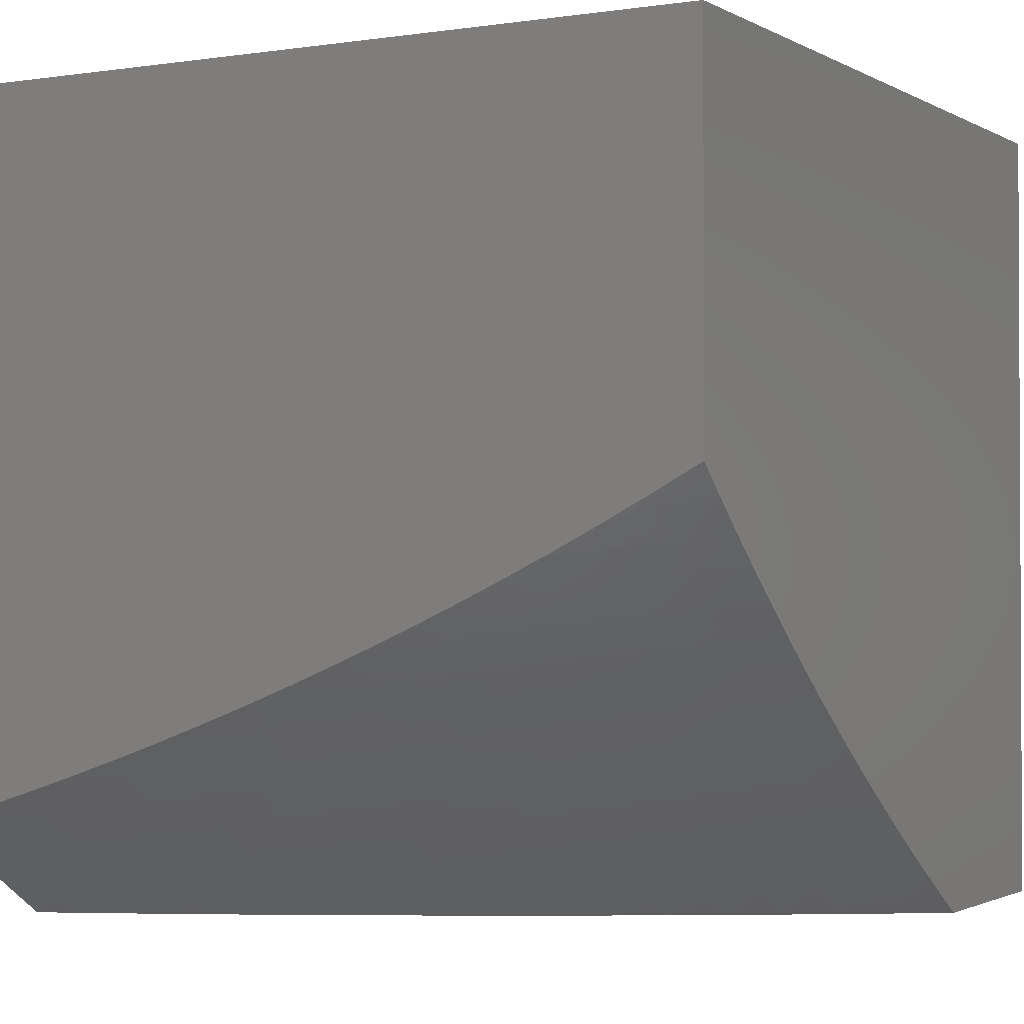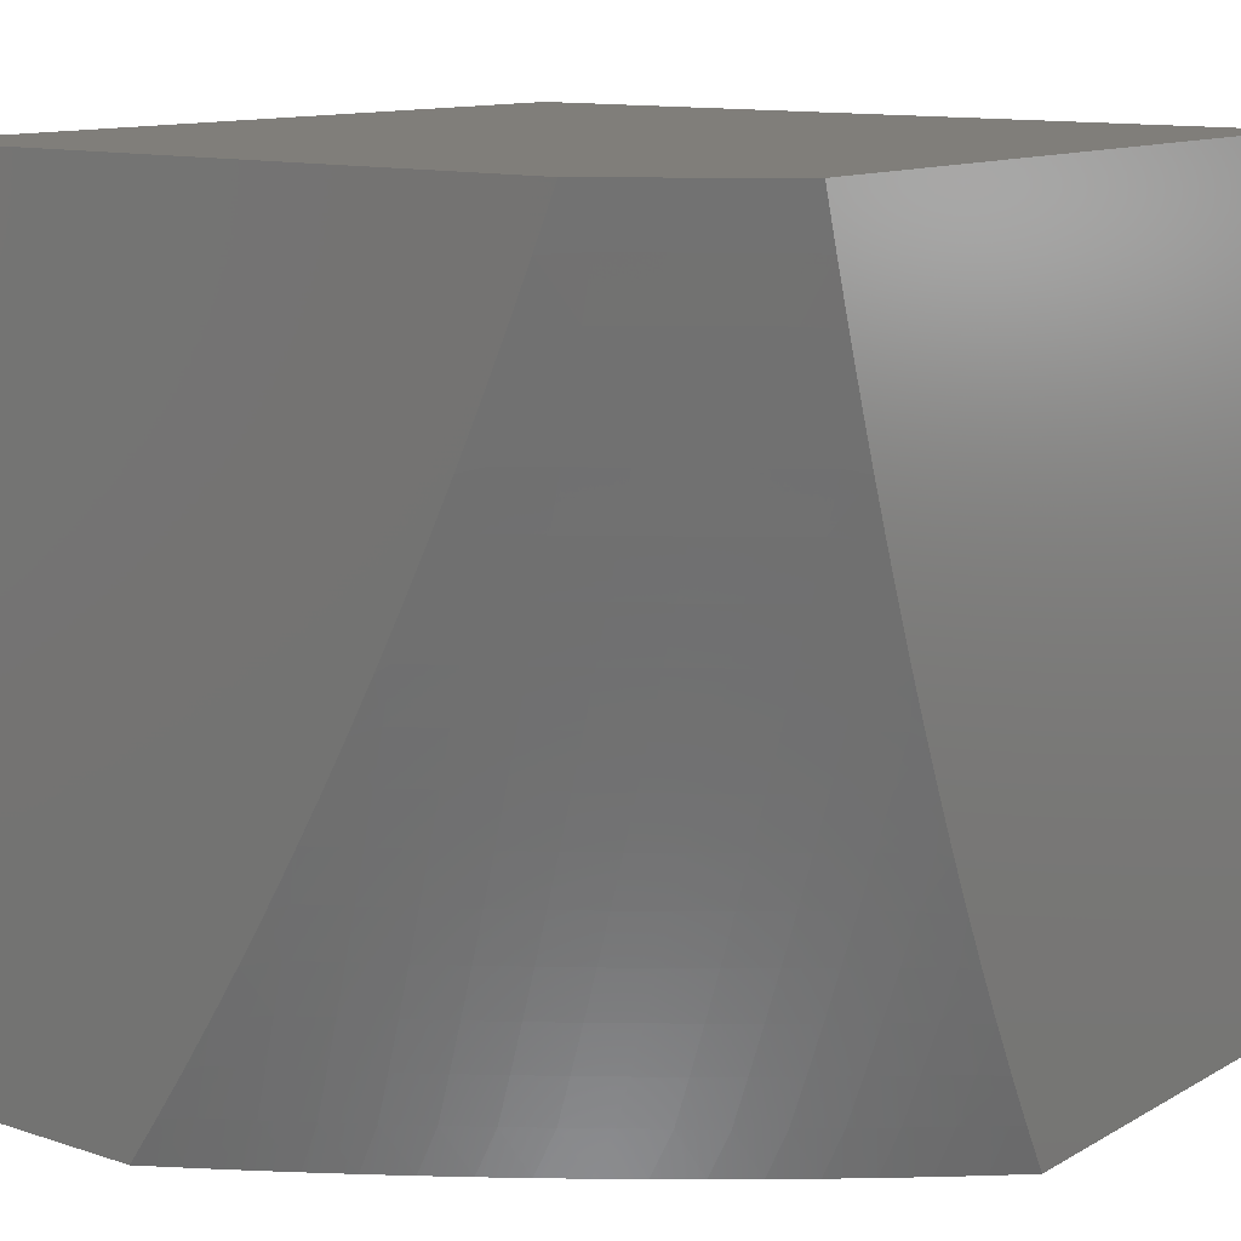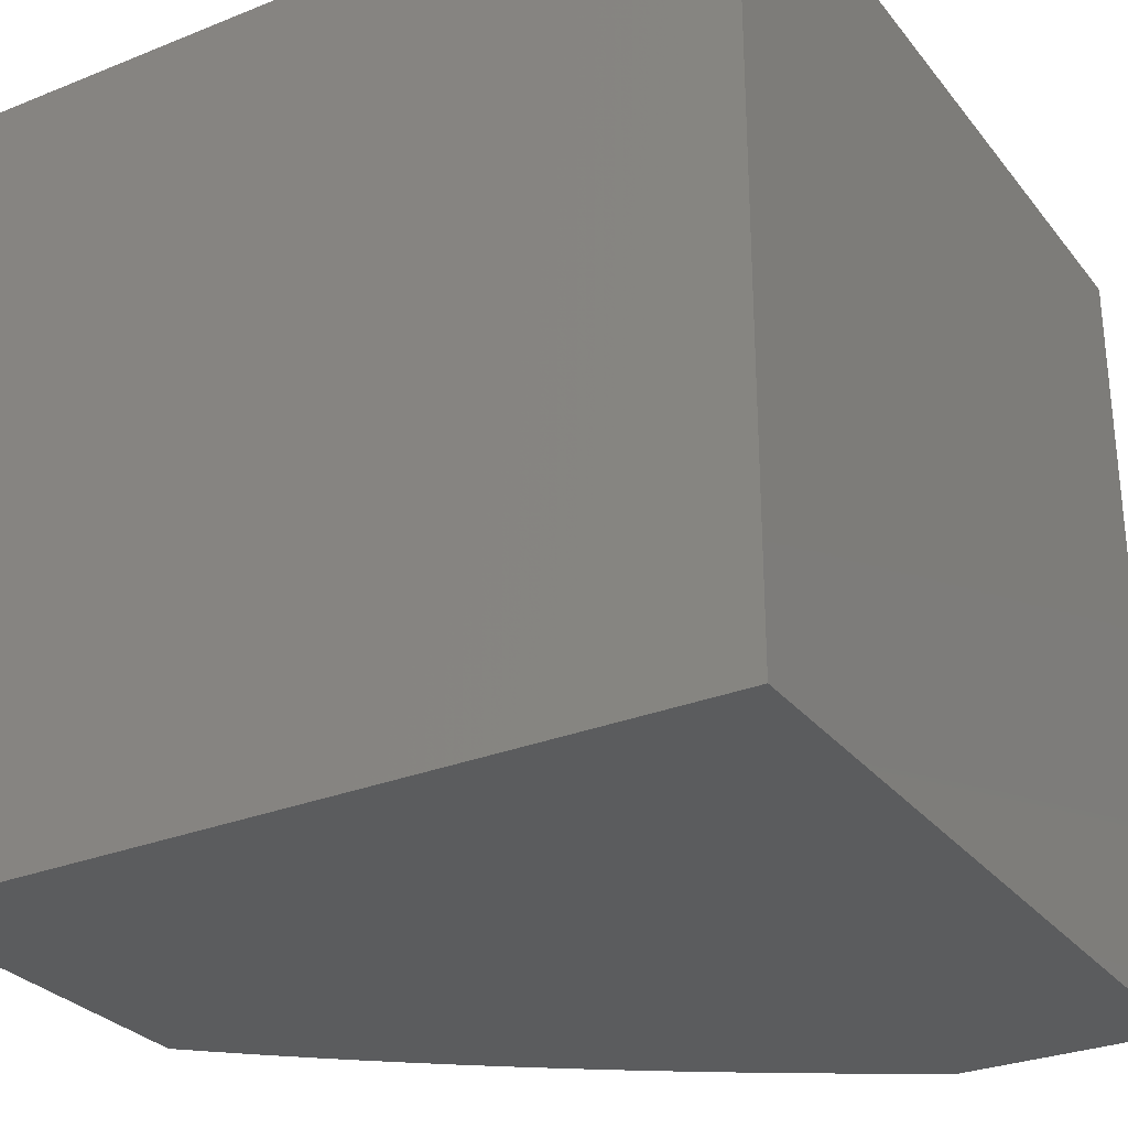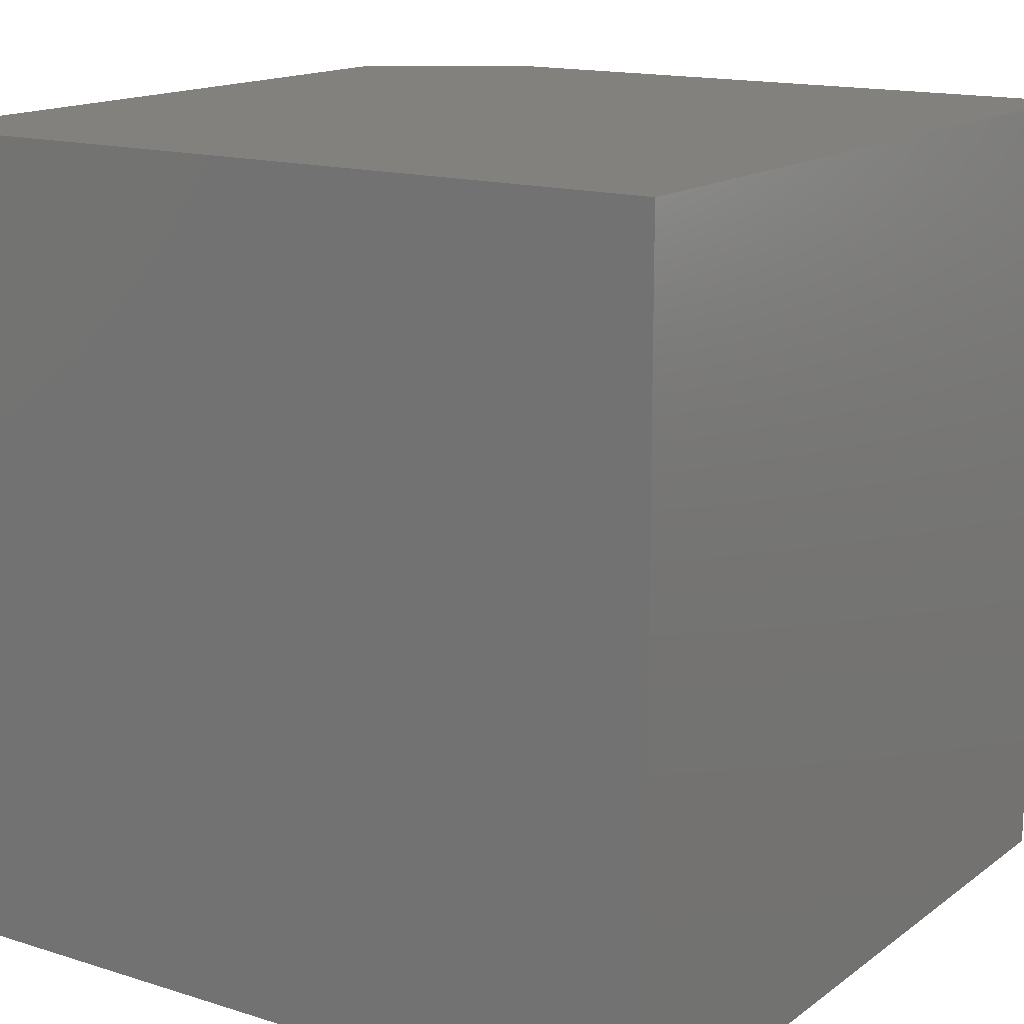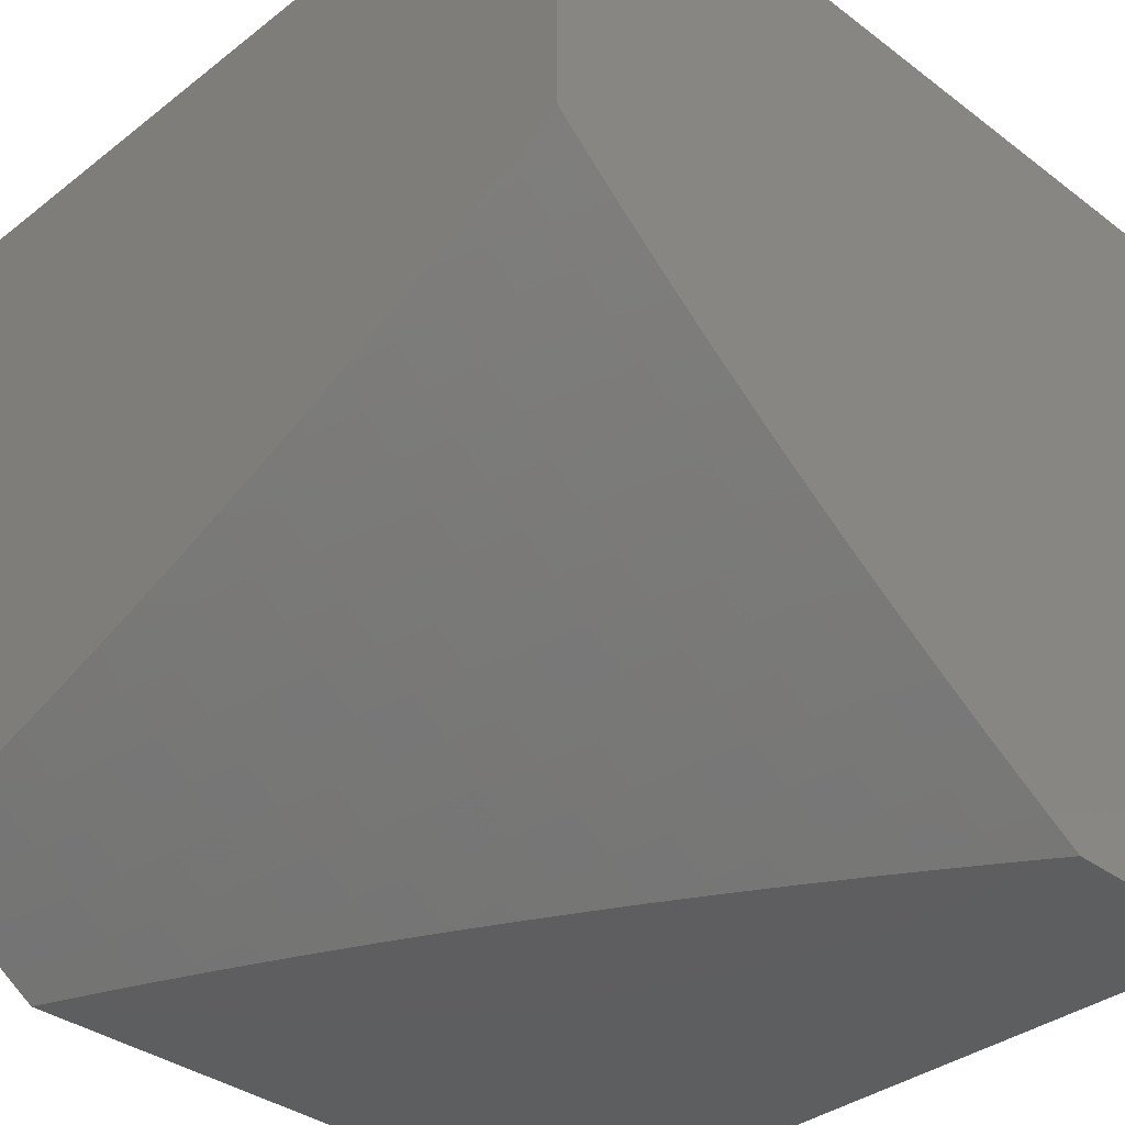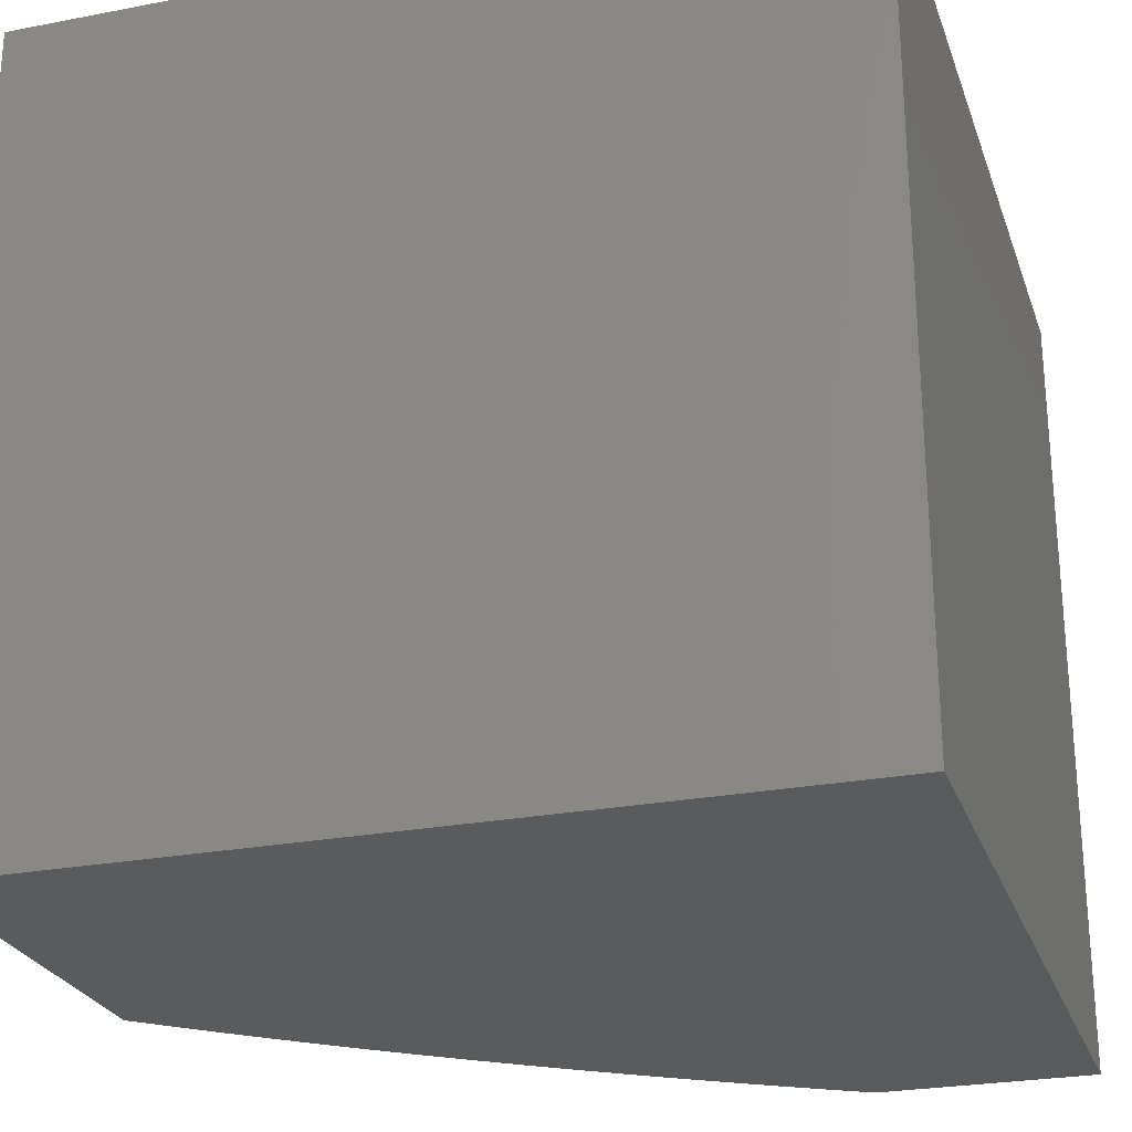
<metadata>
{"format":"stl","ext":"stl","renderer":"f3d","projection":"perspective","resolution":1024,"background":"white","views":[{"elev":-1.6,"azim":119.1,"up":"+Y"},{"elev":11.9,"azim":37.5,"up":"+Z"},{"elev":-29.2,"azim":-149.3,"up":"+Z"},{"elev":15.1,"azim":-146.2,"up":"+Z"},{"elev":-35.8,"azim":135.4,"up":"+Y"},{"elev":-25.7,"azim":-162.9,"up":"+Z"}]}
</metadata>
<code>
# stl→obj: 192 verts, 380 faces
v 4.268 -11 -3
v 4.318 -10.97 -3
v 4.309 -11 -2.941
v 4.344 -10.98 -2.939
v 4.349 -11 -2.882
v 4.367 -10.99 -2.877
v 4.388 -11 -2.822
v 4.419 -10.96 -2.877
v 4.442 -10.97 -2.816
v 4.493 -10.94 -2.816
v 4.516 -10.95 -2.754
v 4.566 -10.91 -2.754
v 4.589 -10.92 -2.692
v 4.639 -10.89 -2.692
v 4.661 -10.9 -2.63
v 4.71 -10.87 -2.63
v 4.732 -10.88 -2.567
v 4.781 -10.84 -2.567
v 4.802 -10.85 -2.505
v 4.85 -10.82 -2.505
v 4.871 -10.82 -2.442
v 4.918 -10.79 -2.442
v 4.939 -10.8 -2.379
v 4.986 -10.76 -2.379
v 5 -10.77 -2.323
v 5 -10.75 -2.386
v 4.965 -10.75 -2.442
v 5 -10.72 -2.449
v 4.944 -10.75 -2.505
v 4.989 -10.71 -2.505
v 4.922 -10.74 -2.567
v 4.967 -10.7 -2.567
v 4.899 -10.73 -2.63
v 4.944 -10.69 -2.63
v 4.876 -10.72 -2.692
v 4.921 -10.69 -2.692
v 4.853 -10.71 -2.754
v 4.897 -10.68 -2.754
v 4.829 -10.7 -2.816
v 4.873 -10.67 -2.816
v 4.804 -10.69 -2.877
v 4.848 -10.66 -2.877
v 4.779 -10.69 -2.939
v 4.822 -10.65 -2.939
v 4.791 -10.65 -3
v 4.834 -10.61 -3
v 4.367 -10.94 -3
v 4.396 -10.95 -2.939
v 4.47 -10.93 -2.877
v 4.544 -10.91 -2.816
v 4.616 -10.88 -2.754
v 4.688 -10.86 -2.692
v 4.759 -10.83 -2.63
v 4.829 -10.81 -2.567
v 4.897 -10.78 -2.505
v 4.416 -10.91 -3
v 4.447 -10.92 -2.939
v 4.52 -10.89 -2.877
v 4.593 -10.87 -2.816
v 4.666 -10.85 -2.754
v 4.737 -10.82 -2.692
v 4.807 -10.8 -2.63
v 4.876 -10.77 -2.567
v 4.465 -10.88 -3
v 4.497 -10.88 -2.939
v 4.57 -10.86 -2.877
v 4.642 -10.84 -2.816
v 4.714 -10.81 -2.754
v 4.784 -10.79 -2.692
v 4.854 -10.76 -2.63
v 4.513 -10.85 -3
v 4.546 -10.85 -2.939
v 4.619 -10.83 -2.877
v 4.69 -10.81 -2.816
v 4.761 -10.78 -2.754
v 4.831 -10.76 -2.692
v 4.561 -10.82 -3
v 4.594 -10.82 -2.939
v 4.666 -10.8 -2.877
v 4.737 -10.77 -2.816
v 4.807 -10.75 -2.754
v 4.608 -10.78 -3
v 4.642 -10.79 -2.939
v 4.713 -10.76 -2.877
v 4.783 -10.74 -2.816
v 4.654 -10.75 -3
v 4.688 -10.75 -2.939
v 4.759 -10.73 -2.877
v 4.7 -10.72 -3
v 4.734 -10.72 -2.939
v 4.746 -10.68 -3
v 4.865 -10.62 -2.939
v 4.877 -10.58 -3
v 4.907 -10.58 -2.939
v 4.919 -10.54 -3
v 4.948 -10.55 -2.939
v 4.96 -10.5 -3
v 4.988 -10.51 -2.939
v 5 -10.5 -2.94
v 5 -10.53 -2.88
v 5 -10.47 -3
v 5 -10.56 -2.82
v 4.974 -10.55 -2.877
v 4.959 -10.6 -2.816
v 5 -10.59 -2.759
v 4.983 -10.61 -2.754
v 5 -10.62 -2.698
v 4.941 -10.64 -2.754
v 4.965 -10.65 -2.692
v 5 -10.65 -2.636
v 4.988 -10.66 -2.63
v 5 -10.67 -2.574
v 5 -10.7 -2.512
v 4.959 -10.8 -2.316
v 5 -10.79 -2.259
v 4.978 -10.81 -2.253
v 5 -10.81 -2.194
v 4.997 -10.82 -2.19
v 5 -10.83 -2.13
v 4.949 -10.85 -2.19
v 4.967 -10.86 -2.127
v 4.9 -10.89 -2.19
v 4.917 -10.9 -2.127
v 4.85 -10.92 -2.19
v 4.867 -10.93 -2.127
v 4.798 -10.96 -2.19
v 4.816 -10.97 -2.127
v 4.762 -11 -2.131
v 4.79 -11 -2.066
v 4.833 -10.97 -2.063
v 4.818 -11 -2
v 4.865 -10.97 -2
v 4.884 -10.94 -2.063
v 4.911 -10.94 -2
v 4.935 -10.9 -2.063
v 4.956 -10.91 -2
v 4.984 -10.87 -2.063
v 5 -10.87 -2
v 5 -10.85 -2.065
v 4.747 -10.99 -2.19
v 4.732 -11 -2.196
v 4.729 -10.98 -2.253
v 4.702 -11 -2.261
v 4.71 -10.98 -2.316
v 4.67 -11 -2.325
v 4.691 -10.97 -2.379
v 4.638 -11 -2.389
v 4.672 -10.96 -2.442
v 4.62 -10.99 -2.442
v 4.6 -10.98 -2.505
v 4.605 -11 -2.452
v 4.571 -11 -2.515
v 4.58 -10.98 -2.567
v 4.536 -11 -2.578
v 4.559 -10.97 -2.63
v 4.507 -11 -2.63
v 4.486 -10.99 -2.692
v 4.5 -11 -2.639
v 4.463 -11 -2.701
v 4.464 -10.98 -2.754
v 4.426 -11 -2.762
v 4.538 -10.96 -2.692
v 4.61 -10.93 -2.63
v 4.631 -10.94 -2.567
v 4.652 -10.95 -2.505
v 4.682 -10.91 -2.567
v 4.703 -10.92 -2.505
v 4.723 -10.93 -2.442
v 4.743 -10.93 -2.379
v 4.762 -10.94 -2.316
v 4.78 -10.95 -2.253
v 4.753 -10.88 -2.505
v 4.773 -10.89 -2.442
v 4.793 -10.9 -2.379
v 4.813 -10.91 -2.316
v 4.831 -10.92 -2.253
v 4.823 -10.86 -2.442
v 4.843 -10.87 -2.379
v 4.862 -10.87 -2.316
v 4.881 -10.88 -2.253
v 4.891 -10.83 -2.379
v 4.911 -10.84 -2.316
v 4.93 -10.85 -2.253
v 4.891 -10.63 -2.877
v 4.933 -10.59 -2.877
v 4.916 -10.63 -2.816
v 5 -10 -2
v 5 -10 -3
v 4 -10 -3
v 4 -11 -3
v 4 -11 -2
v 4 -10 -2
f 1 2 3
f 3 2 4
f 3 4 5
f 5 4 6
f 5 6 7
f 7 6 8
f 7 8 9
f 9 8 10
f 9 10 11
f 11 10 12
f 11 12 13
f 13 12 14
f 13 14 15
f 15 14 16
f 15 16 17
f 17 16 18
f 17 18 19
f 19 18 20
f 19 20 21
f 21 20 22
f 21 22 23
f 23 22 24
f 23 24 25
f 25 24 26
f 26 24 27
f 26 27 28
f 28 27 29
f 28 29 30
f 30 29 31
f 30 31 32
f 32 31 33
f 32 33 34
f 34 33 35
f 34 35 36
f 36 35 37
f 36 37 38
f 38 37 39
f 38 39 40
f 40 39 41
f 40 41 42
f 42 41 43
f 42 43 44
f 44 43 45
f 44 45 46
f 2 47 4
f 4 47 48
f 4 48 8
f 8 48 49
f 8 49 10
f 10 49 50
f 10 50 12
f 12 50 51
f 12 51 14
f 14 51 52
f 14 52 16
f 16 52 53
f 16 53 18
f 18 53 54
f 18 54 20
f 20 54 55
f 20 55 22
f 22 55 27
f 22 27 24
f 47 56 48
f 48 56 57
f 48 57 49
f 49 57 58
f 49 58 50
f 50 58 59
f 50 59 51
f 51 59 60
f 51 60 52
f 52 60 61
f 52 61 53
f 53 61 62
f 53 62 54
f 54 62 63
f 54 63 55
f 55 63 29
f 55 29 27
f 56 64 57
f 57 64 65
f 57 65 58
f 58 65 66
f 58 66 59
f 59 66 67
f 59 67 60
f 60 67 68
f 60 68 61
f 61 68 69
f 61 69 62
f 62 69 70
f 62 70 63
f 63 70 31
f 63 31 29
f 64 71 65
f 65 71 72
f 65 72 66
f 66 72 73
f 66 73 67
f 67 73 74
f 67 74 68
f 68 74 75
f 68 75 69
f 69 75 76
f 69 76 70
f 70 76 33
f 70 33 31
f 71 77 72
f 72 77 78
f 72 78 73
f 73 78 79
f 73 79 74
f 74 79 80
f 74 80 75
f 75 80 81
f 75 81 76
f 76 81 35
f 76 35 33
f 77 82 78
f 78 82 83
f 78 83 79
f 79 83 84
f 79 84 80
f 80 84 85
f 80 85 81
f 81 85 37
f 81 37 35
f 82 86 83
f 83 86 87
f 83 87 84
f 84 87 88
f 84 88 85
f 85 88 39
f 85 39 37
f 86 89 87
f 87 89 90
f 87 90 88
f 88 90 41
f 88 41 39
f 89 91 90
f 90 91 43
f 90 43 41
f 91 45 43
f 44 46 92
f 92 46 93
f 92 93 94
f 94 93 95
f 94 95 96
f 96 95 97
f 96 97 98
f 98 97 99
f 98 99 100
f 97 101 99
f 102 103 100
f 100 103 96
f 100 96 98
f 103 102 104
f 104 102 105
f 104 105 106
f 106 105 107
f 106 107 108
f 108 107 109
f 108 109 38
f 38 109 36
f 107 110 109
f 109 110 111
f 109 111 36
f 36 111 34
f 110 112 111
f 111 112 34
f 34 112 32
f 32 112 113
f 32 113 30
f 30 113 28
f 23 25 114
f 114 25 115
f 114 115 116
f 116 115 117
f 116 117 118
f 118 117 119
f 118 119 120
f 120 119 121
f 120 121 122
f 122 121 123
f 122 123 124
f 124 123 125
f 124 125 126
f 126 125 127
f 126 127 128
f 128 127 129
f 129 127 130
f 129 130 131
f 131 130 132
f 132 130 133
f 132 133 134
f 134 133 135
f 134 135 136
f 136 135 137
f 136 137 138
f 138 137 139
f 139 137 121
f 139 121 119
f 126 128 140
f 140 128 141
f 140 141 142
f 142 141 143
f 142 143 144
f 144 143 145
f 144 145 146
f 146 145 147
f 146 147 148
f 148 147 149
f 148 149 150
f 150 149 151
f 150 151 152
f 147 151 149
f 150 152 153
f 153 152 154
f 153 154 155
f 155 154 156
f 155 156 157
f 157 156 158
f 157 158 159
f 154 158 156
f 157 159 160
f 160 159 161
f 160 161 9
f 9 161 7
f 8 6 4
f 9 11 160
f 160 11 162
f 160 162 157
f 157 162 155
f 11 13 162
f 162 13 163
f 162 163 155
f 155 163 164
f 155 164 153
f 153 164 165
f 153 165 150
f 150 165 148
f 13 15 163
f 163 15 166
f 163 166 164
f 164 166 167
f 164 167 165
f 165 167 168
f 165 168 148
f 148 168 169
f 148 169 146
f 146 169 170
f 146 170 144
f 144 170 171
f 144 171 142
f 142 171 126
f 142 126 140
f 15 17 166
f 166 17 172
f 166 172 167
f 167 172 173
f 167 173 168
f 168 173 174
f 168 174 169
f 169 174 175
f 169 175 170
f 170 175 176
f 170 176 171
f 171 176 124
f 171 124 126
f 133 130 127
f 133 127 125
f 17 19 172
f 172 19 177
f 172 177 173
f 173 177 178
f 173 178 174
f 174 178 179
f 174 179 175
f 175 179 180
f 175 180 176
f 176 180 122
f 176 122 124
f 135 133 125
f 135 125 123
f 19 21 177
f 177 21 181
f 177 181 178
f 178 181 182
f 178 182 179
f 179 182 183
f 179 183 180
f 180 183 120
f 180 120 122
f 137 135 123
f 137 123 121
f 21 23 181
f 181 23 114
f 181 114 182
f 182 114 116
f 182 116 183
f 183 116 118
f 183 118 120
f 42 44 184
f 184 44 92
f 184 92 185
f 185 92 94
f 185 94 103
f 103 94 96
f 108 38 40
f 40 42 186
f 186 42 184
f 186 184 104
f 104 184 185
f 104 185 103
f 106 108 186
f 186 108 40
f 106 186 104
f 138 139 187
f 187 139 119
f 187 119 117
f 117 115 187
f 187 115 25
f 187 25 26
f 26 28 187
f 187 28 113
f 187 113 112
f 112 110 187
f 187 110 107
f 187 107 105
f 187 105 188
f 188 105 102
f 188 102 100
f 100 99 188
f 188 99 101
f 101 97 188
f 188 97 95
f 188 95 93
f 93 46 188
f 188 46 189
f 189 46 45
f 189 45 91
f 91 89 189
f 189 89 86
f 189 86 82
f 82 77 189
f 189 77 71
f 189 71 64
f 64 56 189
f 189 56 47
f 189 47 190
f 190 47 2
f 190 2 1
f 191 131 192
f 192 131 132
f 192 132 187
f 187 132 134
f 187 134 136
f 136 138 187
f 1 3 190
f 190 3 5
f 190 5 7
f 190 7 191
f 191 7 161
f 191 161 159
f 159 158 191
f 191 158 154
f 191 154 152
f 152 151 191
f 191 151 147
f 191 147 145
f 145 143 191
f 191 143 141
f 191 141 128
f 128 129 191
f 191 129 131
f 192 189 191
f 191 189 190
f 187 188 192
f 192 188 189

</code>
